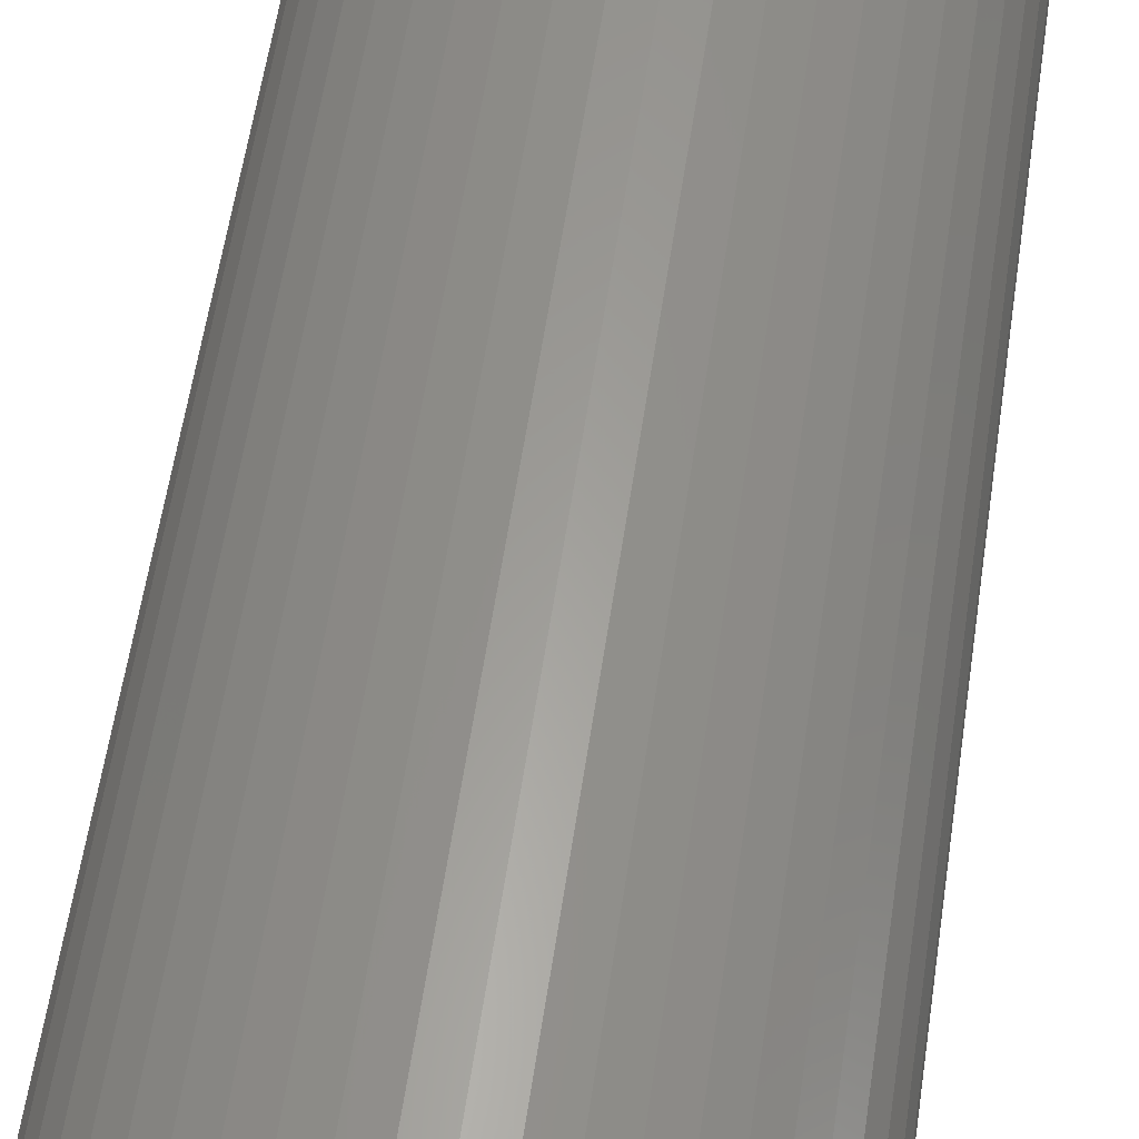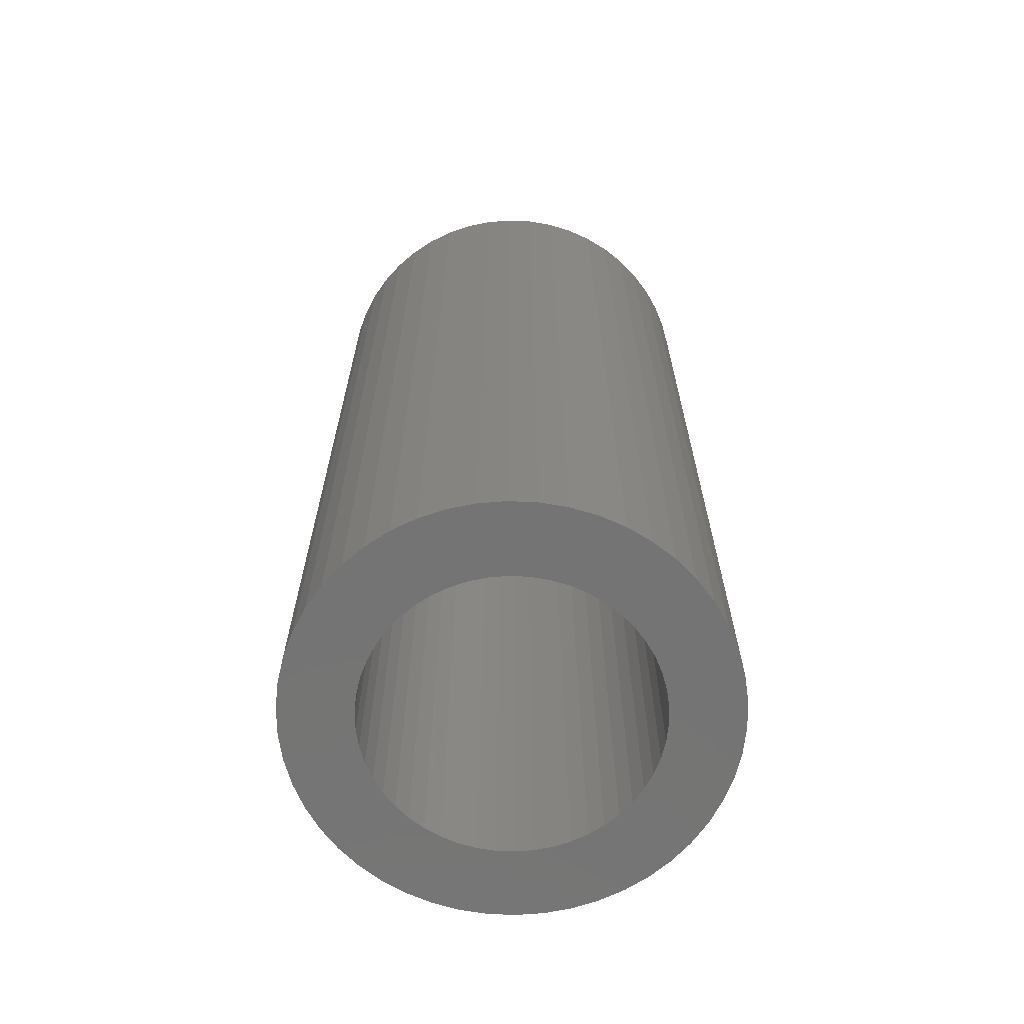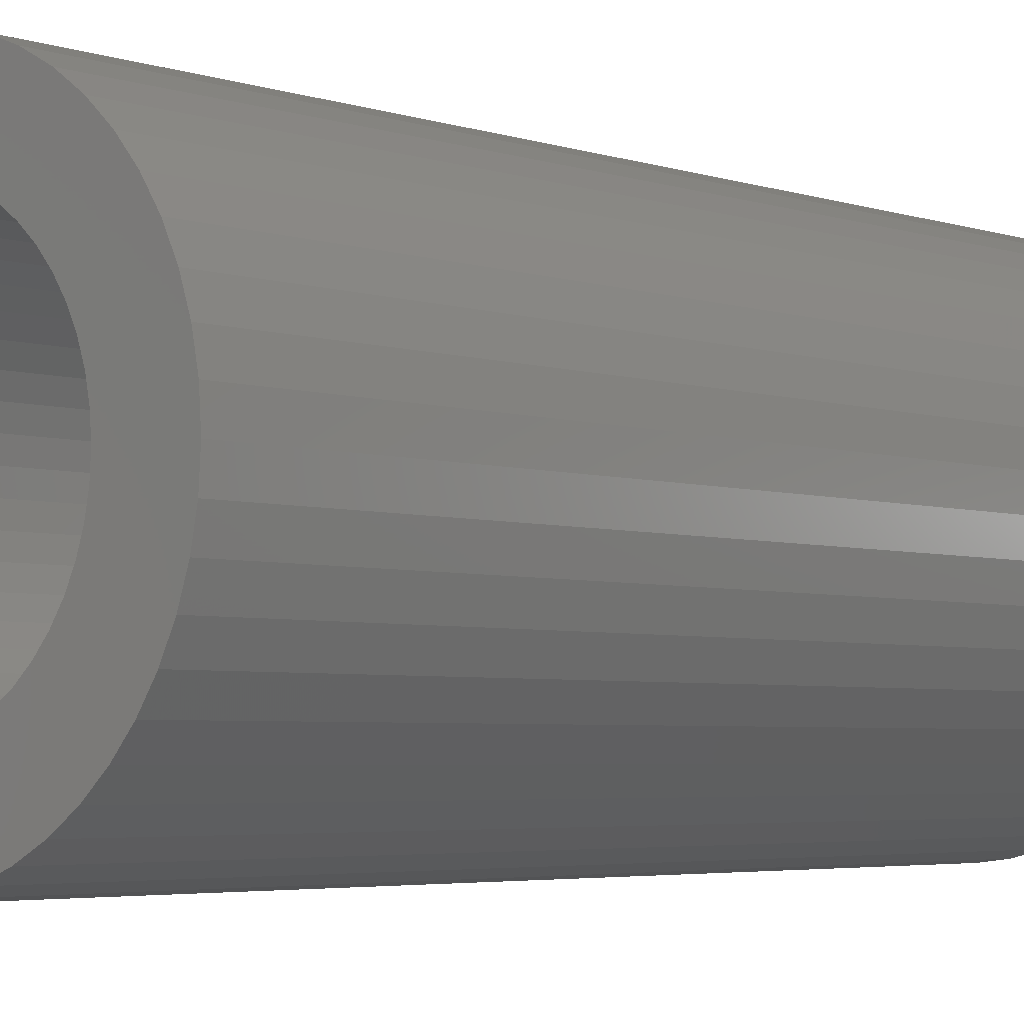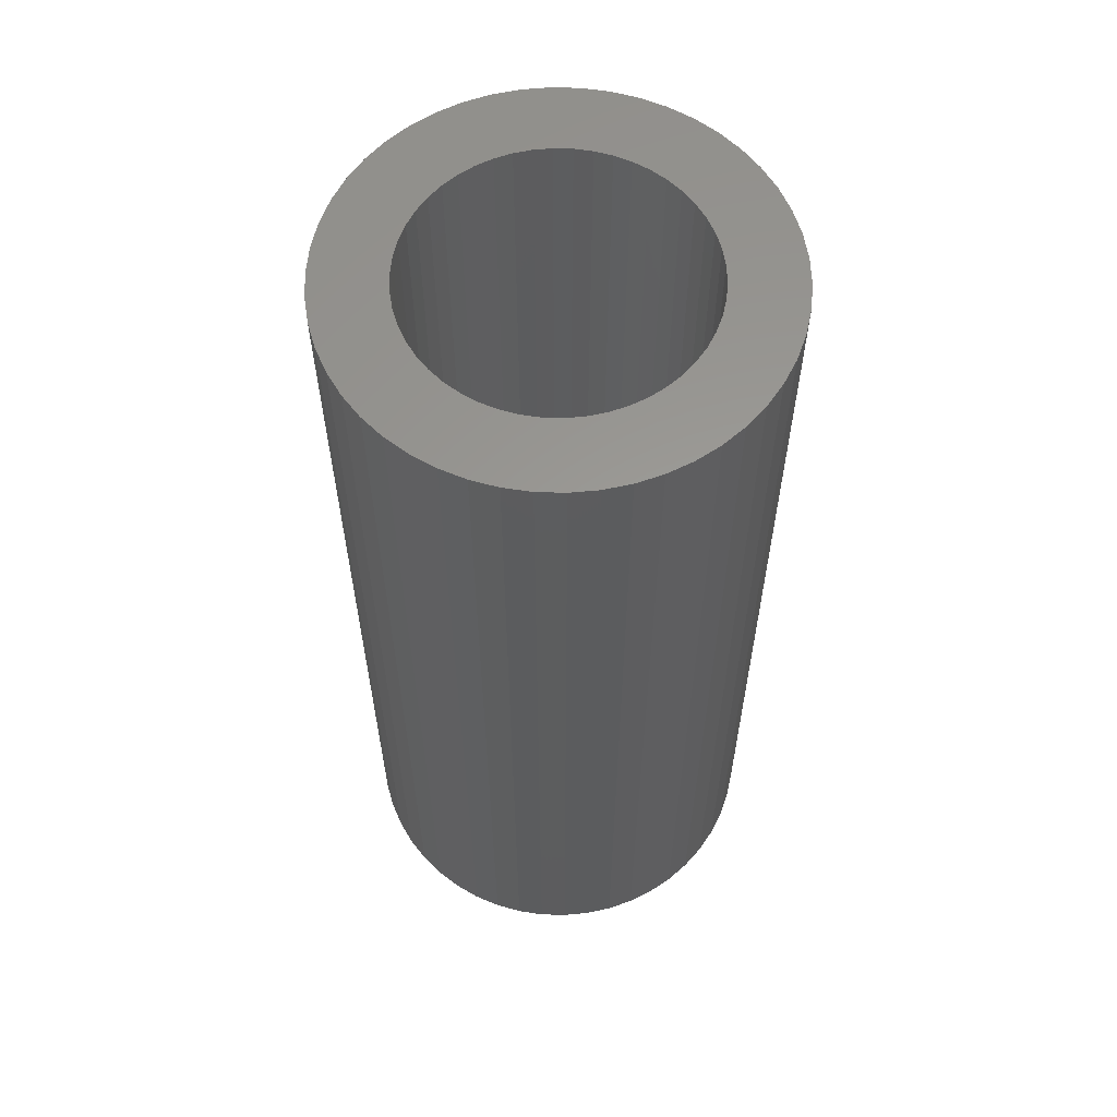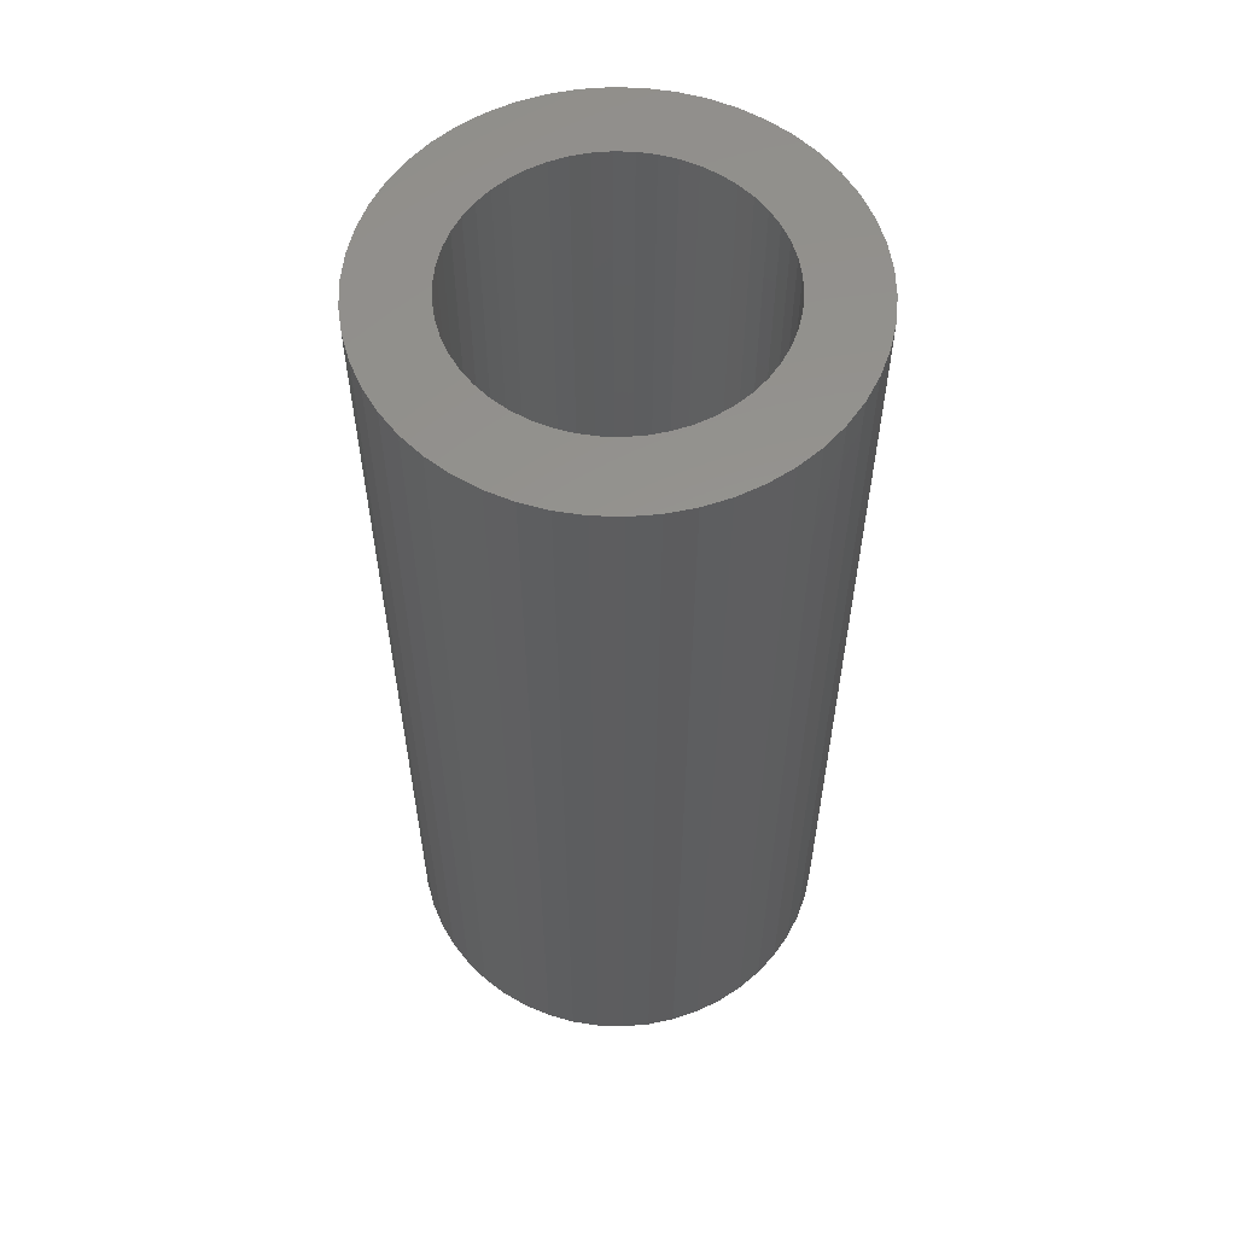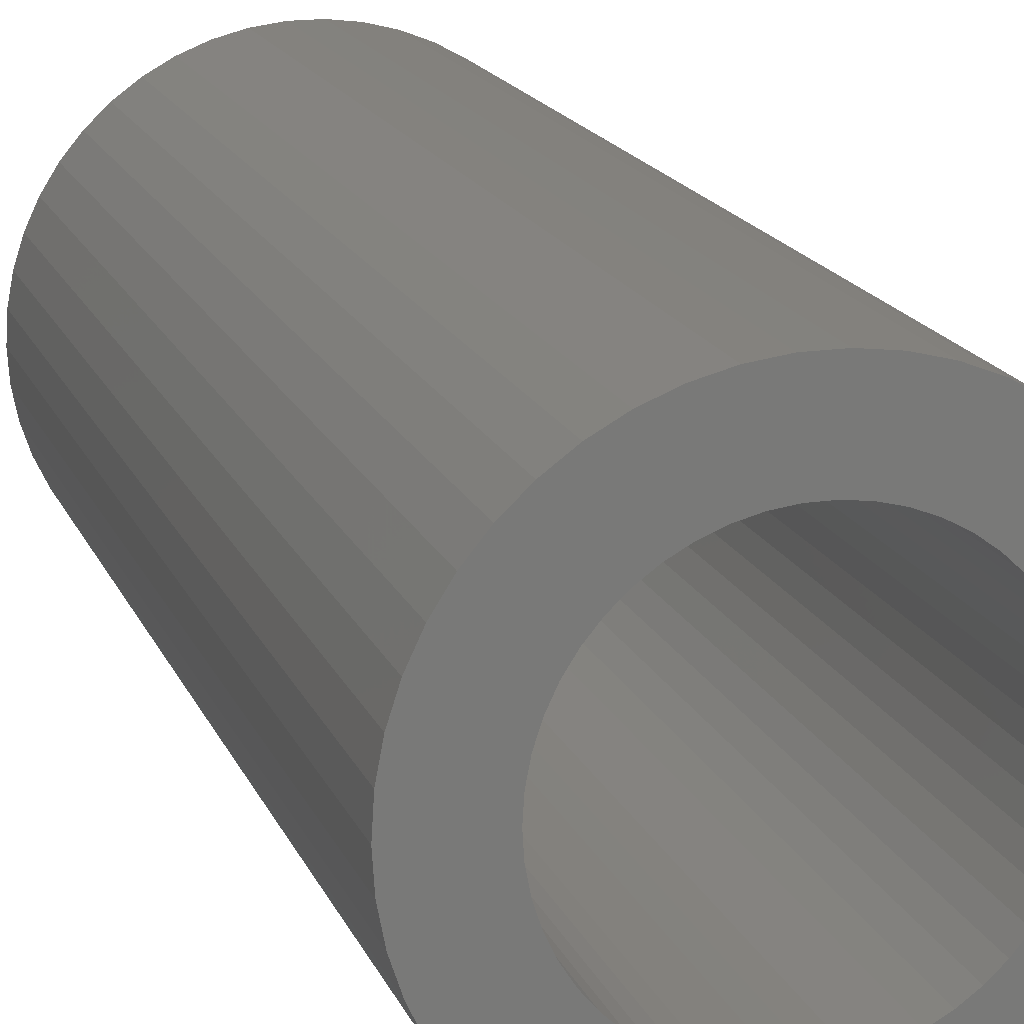
<metadata>
{"format":"stl","ext":"stl","renderer":"f3d","projection":"perspective","resolution":1024,"background":"white","views":[{"elev":60.5,"azim":8.6,"up":"+Y"},{"elev":-66.6,"azim":83.8,"up":"+Z"},{"elev":-3.8,"azim":40.1,"up":"+Y"},{"elev":59.8,"azim":80.9,"up":"+Z"},{"elev":57.5,"azim":-77.1,"up":"+Z"},{"elev":17.0,"azim":-17.4,"up":"+Y"}]}
</metadata>
<code>
# stl→obj: 200 verts, 400 faces
v 15 0 33
v 14.88 1.88 -33
v 14.88 1.88 33
v 15 0 -33
v -15 0 -33
v -14.88 1.88 33
v -14.88 1.88 -33
v -15 0 33
v 0.9419 14.97 -33
v -0.9419 14.97 33
v 0.9419 14.97 33
v -0.9419 14.97 -33
v -0.9419 -14.97 -33
v 0.9419 -14.97 33
v -0.9419 -14.97 33
v 0.9419 -14.97 -33
v 10.93 10.27 -33
v 9.561 11.56 33
v 10.93 10.27 33
v 9.561 11.56 -33
v -9.561 11.56 -33
v -10.93 10.27 33
v -9.561 11.56 33
v -10.93 10.27 -33
v -4.635 14.27 -33
v -6.387 13.57 33
v -4.635 14.27 33
v -6.387 13.57 -33
v 13.95 -5.522 33
v 14.53 -3.73 -33
v 14.53 -3.73 33
v 13.95 -5.522 -33
v 13.95 5.522 33
v 13.14 7.226 -33
v 13.14 7.226 33
v 13.95 5.522 -33
v 12.14 8.817 -33
v 12.14 8.817 33
v 6.387 13.57 -33
v 4.635 14.27 33
v 6.387 13.57 33
v 4.635 14.27 -33
v 8.037 12.66 -33
v 8.037 12.66 33
v -13.95 5.522 -33
v -13.14 7.226 33
v -13.14 7.226 -33
v -13.95 5.522 33
v -14.53 3.73 -33
v -14.53 3.73 33
v -2.811 14.73 -33
v -2.811 14.73 33
v 2.811 -14.73 33
v 2.811 -14.73 -33
v 14.53 3.73 33
v 14.53 3.73 -33
v 2.811 14.73 33
v 2.811 14.73 -33
v -12.14 8.817 33
v -12.14 8.817 -33
v 10 0 33
v 9.921 1.253 33
v 14.88 -1.88 33
v 9.686 2.487 33
v 9.921 -1.253 33
v 9.298 3.681 33
v 8.763 4.818 33
v 9.686 -2.487 33
v 8.09 5.878 33
v 9.298 -3.681 33
v 7.29 6.845 33
v 6.374 7.705 33
v 5.358 8.443 33
v 4.258 9.048 33
v 3.09 9.511 33
v 1.874 9.823 33
v 0.6279 9.98 33
v -0.6279 9.98 33
v -1.874 9.823 33
v -3.09 9.511 33
v -4.258 9.048 33
v -5.358 8.443 33
v -8.037 12.66 33
v -6.374 7.705 33
v -7.29 6.845 33
v -8.09 5.878 33
v -8.763 4.818 33
v -9.298 3.681 33
v 13.14 -7.226 33
v 8.763 -4.818 33
v 12.14 -8.817 33
v 8.09 -5.878 33
v 10.93 -10.27 33
v 7.29 -6.845 33
v 9.561 -11.56 33
v 6.374 -7.705 33
v 8.037 -12.66 33
v 5.358 -8.443 33
v 6.387 -13.57 33
v 4.258 -9.048 33
v 4.635 -14.27 33
v 3.09 -9.511 33
v 1.874 -9.823 33
v 0.6279 -9.98 33
v -0.6279 -9.98 33
v -1.874 -9.823 33
v -2.811 -14.73 33
v -3.09 -9.511 33
v -4.635 -14.27 33
v -4.258 -9.048 33
v -6.387 -13.57 33
v -5.358 -8.443 33
v -8.037 -12.66 33
v -6.374 -7.705 33
v -9.561 -11.56 33
v -7.29 -6.845 33
v -10.93 -10.27 33
v -8.09 -5.878 33
v -12.14 -8.817 33
v -8.763 -4.818 33
v -13.14 -7.226 33
v -9.298 -3.681 33
v -13.95 -5.522 33
v -9.686 -2.487 33
v -14.53 -3.73 33
v -9.921 -1.253 33
v -14.88 -1.88 33
v -10 0 33
v -9.686 2.487 33
v -9.921 1.253 33
v -8.037 12.66 -33
v 14.88 -1.88 -33
v 12.14 -8.817 -33
v 10.93 -10.27 -33
v 13.14 -7.226 -33
v 10 0 -33
v 9.921 -1.253 -33
v 9.686 -2.487 -33
v 9.921 1.253 -33
v 9.298 -3.681 -33
v 8.763 -4.818 -33
v 9.686 2.487 -33
v 8.09 -5.878 -33
v 9.298 3.681 -33
v 7.29 -6.845 -33
v 9.561 -11.56 -33
v 6.374 -7.705 -33
v 8.037 -12.66 -33
v 5.358 -8.443 -33
v 6.387 -13.57 -33
v 4.258 -9.048 -33
v 4.635 -14.27 -33
v 3.09 -9.511 -33
v 1.874 -9.823 -33
v 0.6279 -9.98 -33
v -0.6279 -9.98 -33
v -1.874 -9.823 -33
v -2.811 -14.73 -33
v -3.09 -9.511 -33
v -4.635 -14.27 -33
v -4.258 -9.048 -33
v -6.387 -13.57 -33
v -5.358 -8.443 -33
v -8.037 -12.66 -33
v -6.374 -7.705 -33
v -9.561 -11.56 -33
v -7.29 -6.845 -33
v -10.93 -10.27 -33
v -8.09 -5.878 -33
v -12.14 -8.817 -33
v -8.763 -4.818 -33
v -13.14 -7.226 -33
v -9.298 -3.681 -33
v -13.95 -5.522 -33
v 8.763 4.818 -33
v 8.09 5.878 -33
v 7.29 6.845 -33
v 6.374 7.705 -33
v 5.358 8.443 -33
v 4.258 9.048 -33
v 3.09 9.511 -33
v 1.874 9.823 -33
v 0.6279 9.98 -33
v -0.6279 9.98 -33
v -1.874 9.823 -33
v -3.09 9.511 -33
v -4.258 9.048 -33
v -5.358 8.443 -33
v -6.374 7.705 -33
v -7.29 6.845 -33
v -8.09 5.878 -33
v -8.763 4.818 -33
v -9.298 3.681 -33
v -9.686 2.487 -33
v -9.921 1.253 -33
v -10 0 -33
v -9.686 -2.487 -33
v -14.53 -3.73 -33
v -9.921 -1.253 -33
v -14.88 -1.88 -33
f 1 2 3
f 2 1 4
f 5 6 7
f 6 5 8
f 9 10 11
f 10 9 12
f 13 14 15
f 14 13 16
f 17 18 19
f 18 17 20
f 21 22 23
f 22 21 24
f 25 26 27
f 26 25 28
f 29 30 31
f 30 29 32
f 33 34 35
f 34 33 36
f 35 37 38
f 37 35 34
f 39 40 41
f 40 39 42
f 43 41 44
f 41 43 39
f 45 46 47
f 46 45 48
f 49 48 45
f 48 49 50
f 51 27 52
f 27 51 25
f 16 53 14
f 53 16 54
f 55 36 33
f 36 55 56
f 3 56 55
f 56 3 2
f 38 17 19
f 17 38 37
f 42 57 40
f 57 42 58
f 58 11 57
f 11 58 9
f 20 44 18
f 44 20 43
f 47 59 60
f 59 47 46
f 60 22 24
f 22 60 59
f 7 50 49
f 50 7 6
f 61 1 3
f 62 3 55
f 1 61 63
f 64 55 33
f 65 63 61
f 66 33 35
f 63 65 31
f 67 35 38
f 68 31 65
f 69 38 19
f 31 68 29
f 70 29 68
f 3 62 61
f 55 64 62
f 71 19 18
f 33 66 64
f 35 67 66
f 38 69 67
f 72 18 44
f 19 71 69
f 73 44 41
f 18 72 71
f 44 73 72
f 74 41 40
f 41 74 73
f 40 75 74
f 57 75 40
f 57 76 75
f 11 76 57
f 11 77 76
f 11 78 77
f 10 78 11
f 10 79 78
f 52 79 10
f 52 80 79
f 27 80 52
f 80 27 81
f 26 81 27
f 81 26 82
f 83 82 26
f 82 83 84
f 23 84 83
f 84 23 85
f 22 85 23
f 85 22 86
f 59 86 22
f 86 59 87
f 46 87 59
f 87 46 88
f 48 88 46
f 29 70 89
f 90 89 70
f 89 90 91
f 92 91 90
f 91 92 93
f 94 93 92
f 93 94 95
f 96 95 94
f 95 96 97
f 98 97 96
f 97 98 99
f 100 99 98
f 99 100 101
f 102 101 100
f 102 53 101
f 103 53 102
f 103 14 53
f 104 14 103
f 105 14 104
f 105 15 14
f 106 15 105
f 106 107 15
f 108 107 106
f 109 108 110
f 108 109 107
f 111 110 112
f 113 112 114
f 110 111 109
f 115 114 116
f 112 113 111
f 117 116 118
f 119 118 120
f 121 120 122
f 114 115 113
f 123 122 124
f 125 124 126
f 127 126 128
f 88 48 129
f 116 117 115
f 50 129 48
f 118 119 117
f 129 50 130
f 120 121 119
f 6 130 50
f 122 123 121
f 130 6 128
f 124 125 123
f 8 128 6
f 126 127 125
f 128 8 127
f 28 83 26
f 83 28 131
f 131 23 83
f 23 131 21
f 12 52 10
f 52 12 51
f 63 4 1
f 4 63 132
f 93 133 91
f 133 93 134
f 89 32 29
f 32 89 135
f 31 132 63
f 132 31 30
f 136 4 132
f 137 132 30
f 4 136 2
f 138 30 32
f 139 2 136
f 140 32 135
f 2 139 56
f 141 135 133
f 142 56 139
f 143 133 134
f 56 142 36
f 144 36 142
f 132 137 136
f 30 138 137
f 145 134 146
f 32 140 138
f 135 141 140
f 133 143 141
f 147 146 148
f 134 145 143
f 149 148 150
f 146 147 145
f 148 149 147
f 151 150 152
f 150 151 149
f 152 153 151
f 54 153 152
f 54 154 153
f 16 154 54
f 16 155 154
f 16 156 155
f 13 156 16
f 13 157 156
f 158 157 13
f 158 159 157
f 160 159 158
f 159 160 161
f 162 161 160
f 161 162 163
f 164 163 162
f 163 164 165
f 166 165 164
f 165 166 167
f 168 167 166
f 167 168 169
f 170 169 168
f 169 170 171
f 172 171 170
f 171 172 173
f 174 173 172
f 36 144 34
f 175 34 144
f 34 175 37
f 176 37 175
f 37 176 17
f 177 17 176
f 17 177 20
f 178 20 177
f 20 178 43
f 179 43 178
f 43 179 39
f 180 39 179
f 39 180 42
f 181 42 180
f 181 58 42
f 182 58 181
f 182 9 58
f 183 9 182
f 184 9 183
f 184 12 9
f 185 12 184
f 185 51 12
f 186 51 185
f 25 186 187
f 186 25 51
f 28 187 188
f 131 188 189
f 187 28 25
f 21 189 190
f 188 131 28
f 24 190 191
f 60 191 192
f 47 192 193
f 189 21 131
f 45 193 194
f 49 194 195
f 7 195 196
f 173 174 197
f 190 24 21
f 198 197 174
f 191 60 24
f 197 198 199
f 192 47 60
f 200 199 198
f 193 45 47
f 199 200 196
f 194 49 45
f 5 196 200
f 195 7 49
f 196 5 7
f 150 97 99
f 97 150 148
f 146 93 95
f 93 146 134
f 91 135 89
f 135 91 133
f 168 119 170
f 119 168 117
f 170 121 172
f 121 170 119
f 174 125 198
f 125 174 123
f 152 99 101
f 99 152 150
f 54 101 53
f 101 54 152
f 158 15 107
f 15 158 13
f 162 109 111
f 109 162 160
f 160 107 109
f 107 160 158
f 168 115 117
f 115 168 166
f 172 123 174
f 123 172 121
f 198 127 200
f 127 198 125
f 200 8 5
f 8 200 127
f 148 95 97
f 95 148 146
f 164 111 113
f 111 164 162
f 166 113 115
f 113 166 164
f 136 62 139
f 62 136 61
f 128 195 130
f 195 128 196
f 184 77 78
f 77 184 183
f 155 105 104
f 105 155 156
f 178 71 72
f 71 178 177
f 190 84 85
f 84 190 189
f 187 80 81
f 80 187 186
f 144 67 175
f 67 144 66
f 175 69 176
f 69 175 67
f 181 74 75
f 74 181 180
f 182 75 76
f 75 182 181
f 180 73 74
f 73 180 179
f 87 191 86
f 191 87 192
f 86 190 85
f 190 86 191
f 129 193 88
f 193 129 194
f 188 81 82
f 81 188 187
f 185 78 79
f 78 185 184
f 154 104 103
f 104 154 155
f 142 66 144
f 66 142 64
f 139 64 142
f 64 139 62
f 176 71 177
f 71 176 69
f 183 76 77
f 76 183 182
f 179 72 73
f 72 179 178
f 88 192 87
f 192 88 193
f 130 194 129
f 194 130 195
f 189 82 84
f 82 189 188
f 186 79 80
f 79 186 185
f 145 92 143
f 92 145 94
f 140 68 138
f 68 140 70
f 138 65 137
f 65 138 68
f 159 110 108
f 110 159 161
f 151 102 100
f 102 151 153
f 149 100 98
f 100 149 151
f 143 90 141
f 90 143 92
f 137 61 136
f 61 137 65
f 116 169 118
f 169 116 167
f 120 173 122
f 173 120 171
f 122 197 124
f 197 122 173
f 126 196 128
f 196 126 199
f 153 103 102
f 103 153 154
f 145 96 94
f 96 145 147
f 147 98 96
f 98 147 149
f 141 70 140
f 70 141 90
f 156 106 105
f 106 156 157
f 161 112 110
f 112 161 163
f 157 108 106
f 108 157 159
f 118 171 120
f 171 118 169
f 124 199 126
f 199 124 197
f 165 116 114
f 116 165 167
f 163 114 112
f 114 163 165

</code>
